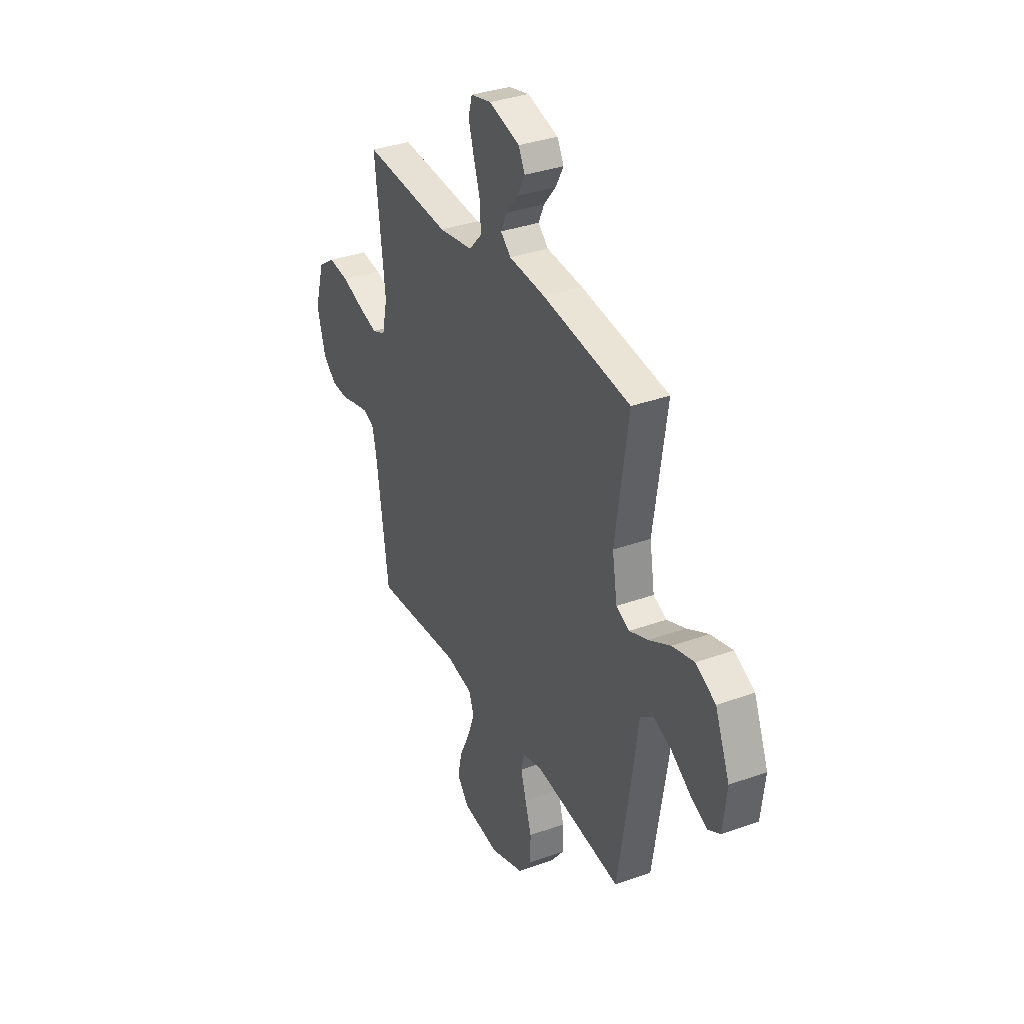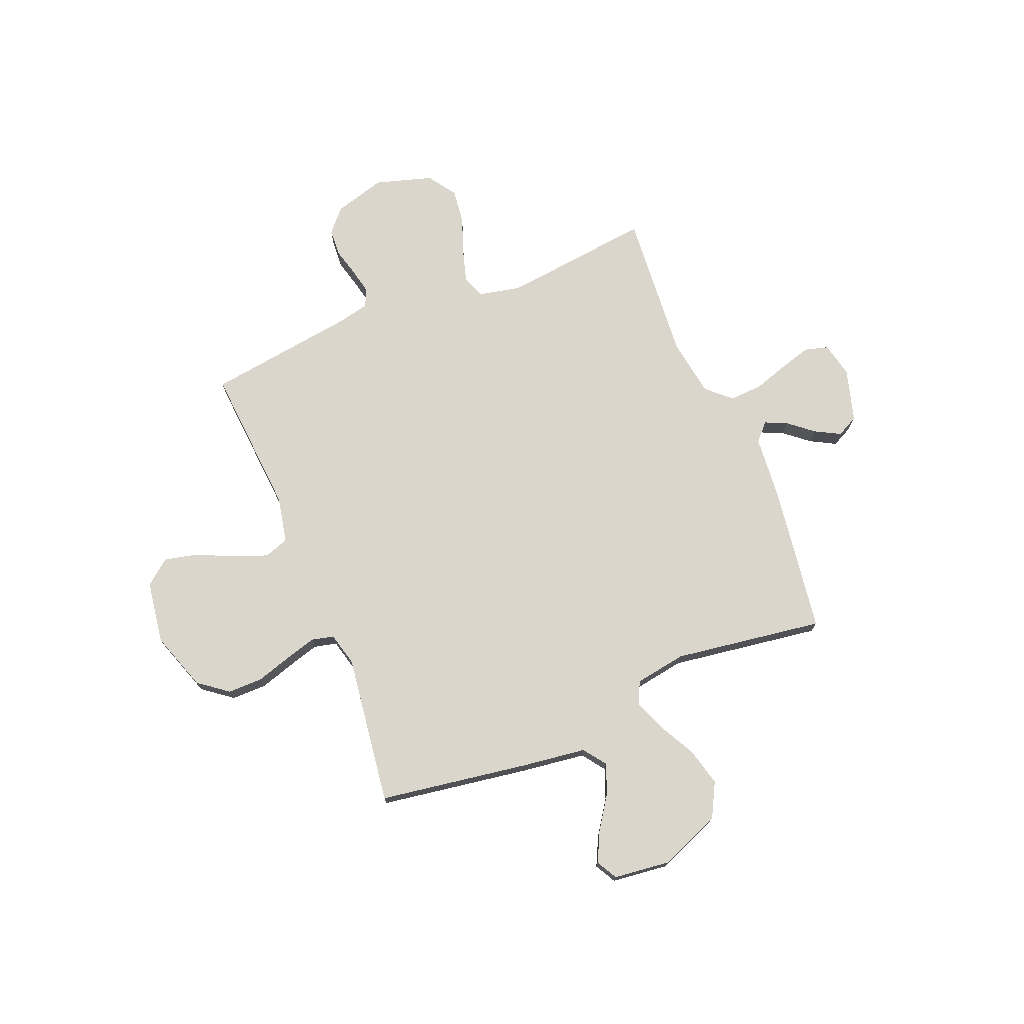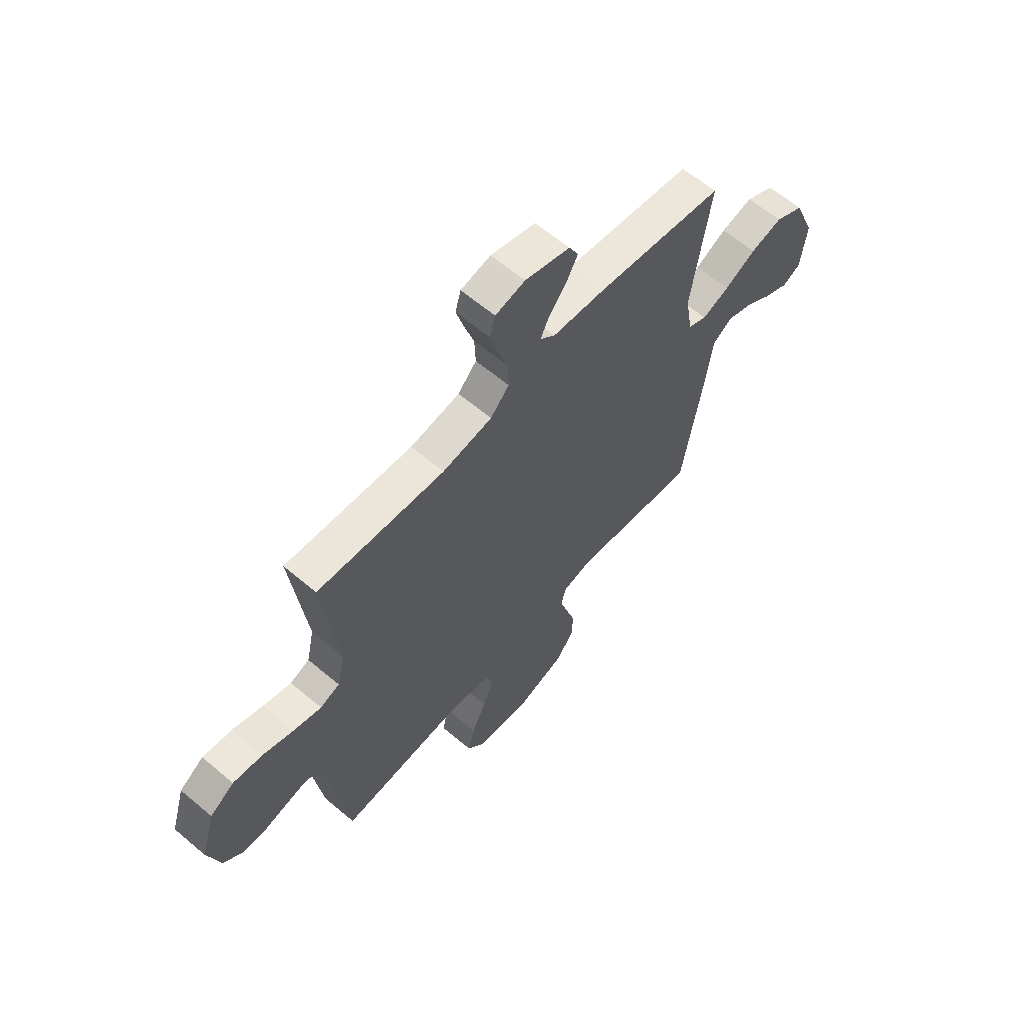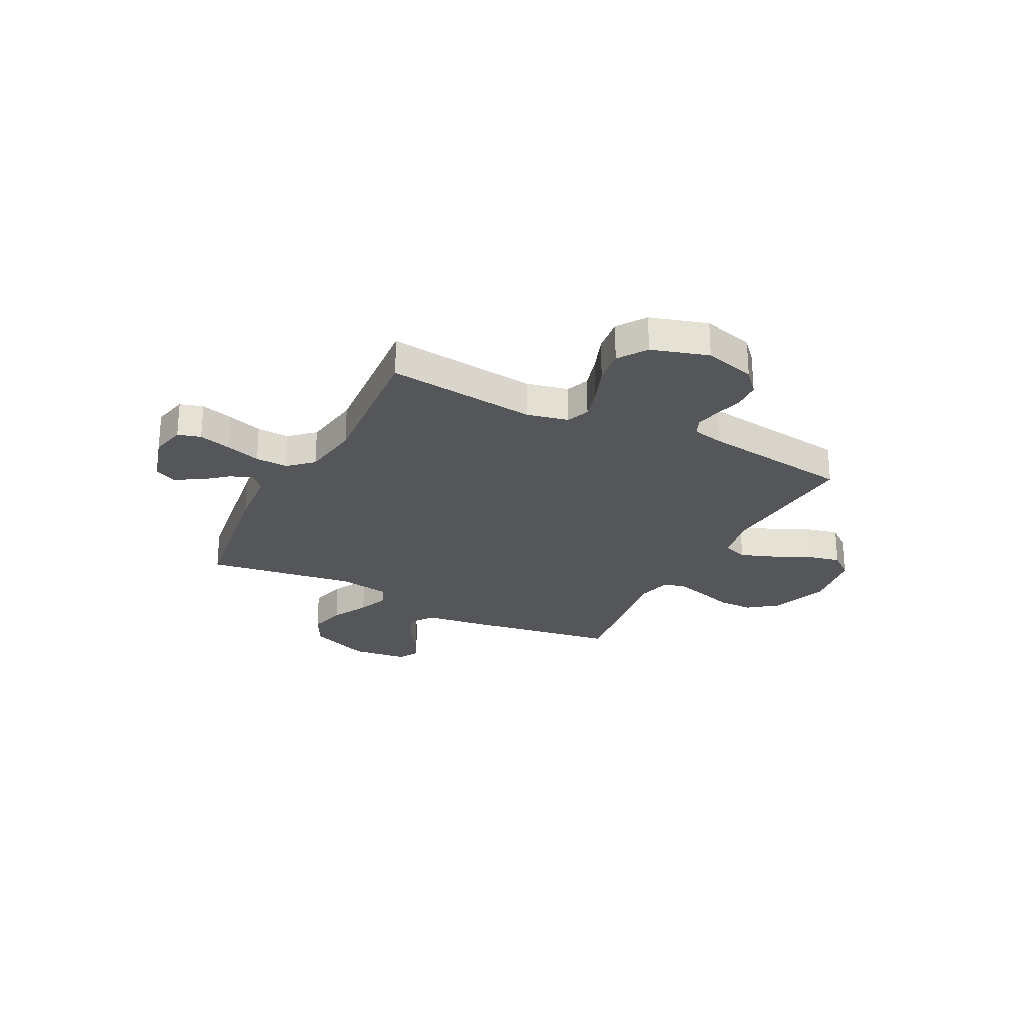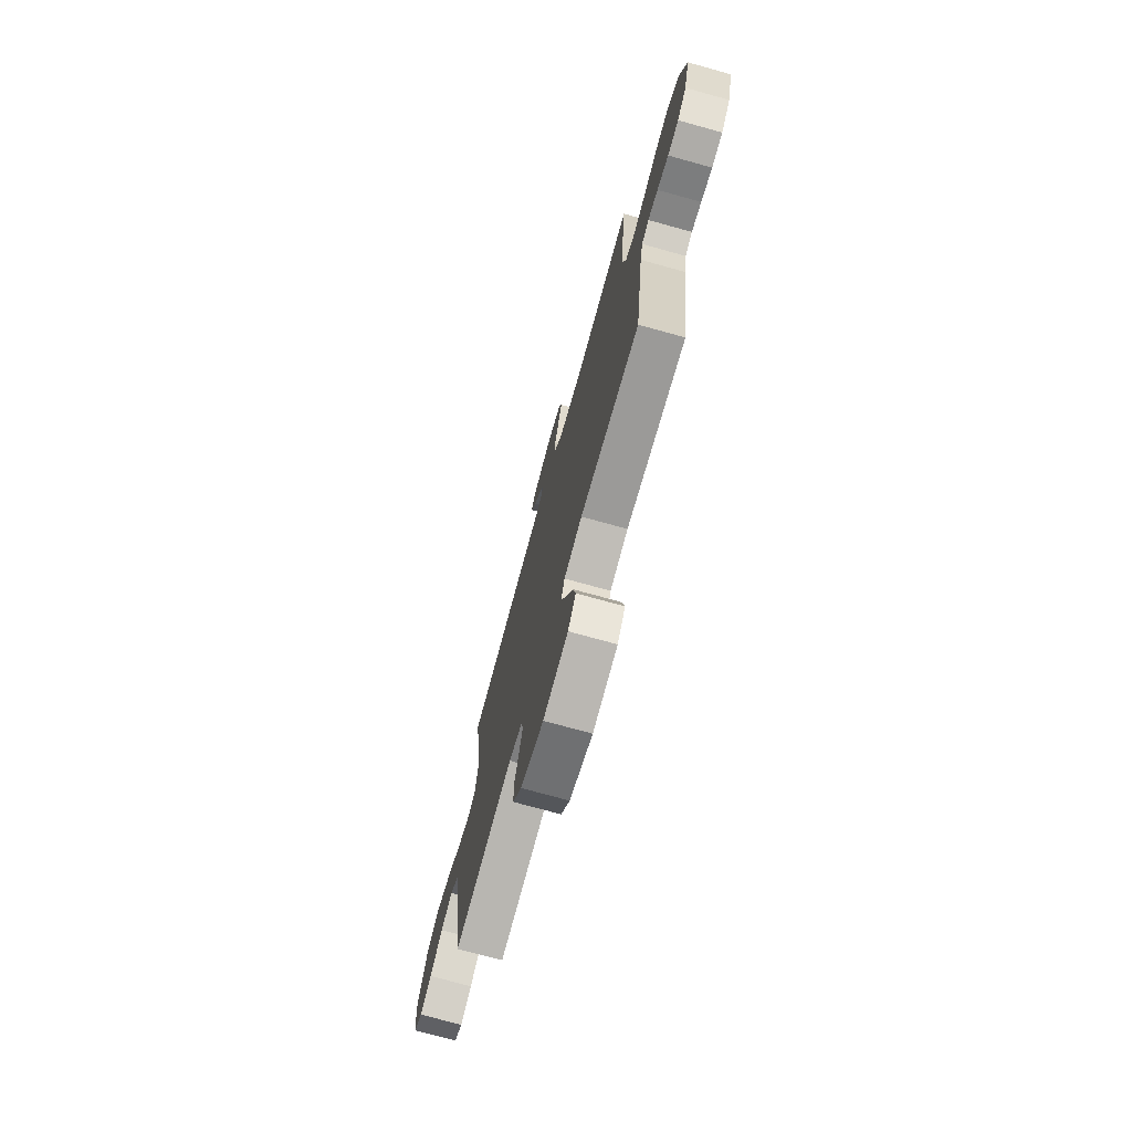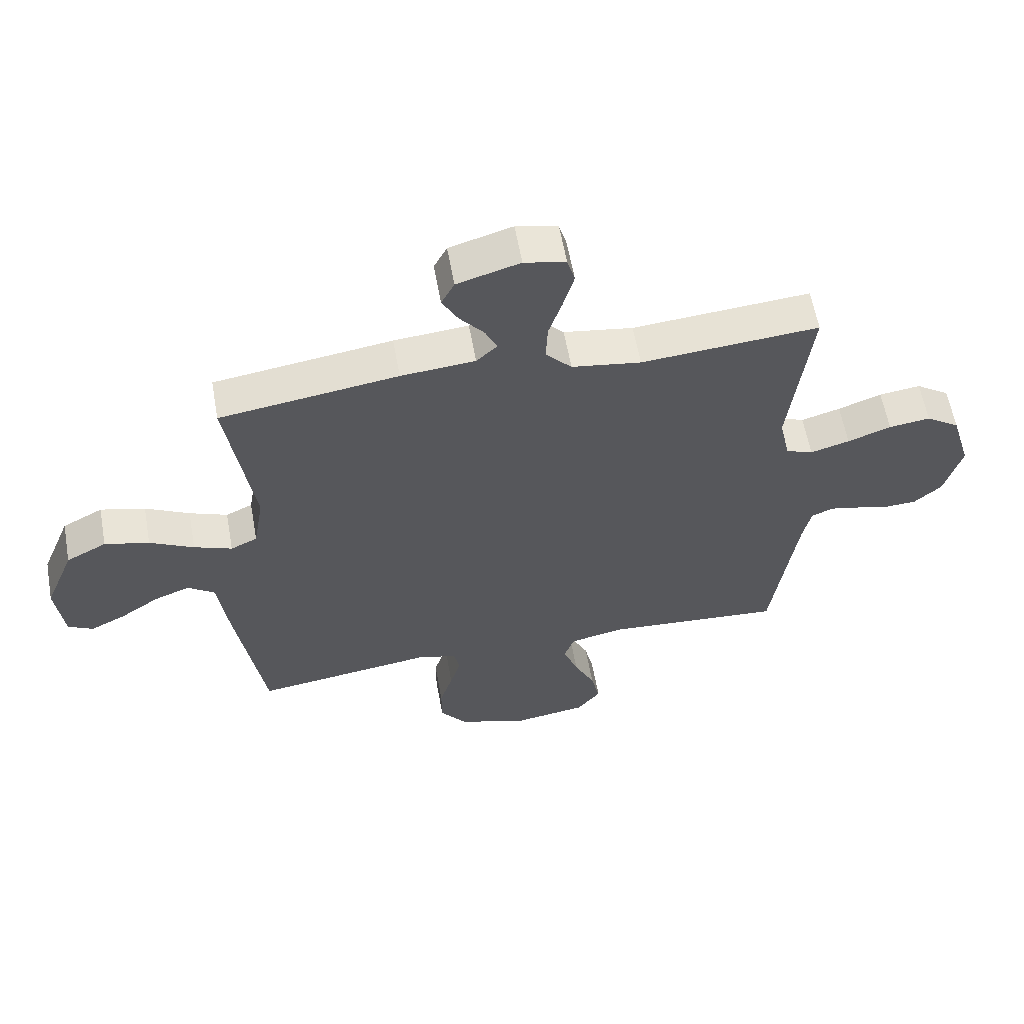
<metadata>
{"format":"obj","ext":"obj","renderer":"f3d","projection":"perspective","resolution":1024,"background":"white","views":[{"elev":34.3,"azim":-116.1,"up":"+Z"},{"elev":73.7,"azim":-112.2,"up":"+Y"},{"elev":62.2,"azim":130.6,"up":"+Z"},{"elev":-25.6,"azim":63.0,"up":"+Y"},{"elev":-73.7,"azim":74.5,"up":"+Z"},{"elev":59.8,"azim":-10.2,"up":"+Z"}]}
</metadata>
<code>
v 0.5 0.07 0.5
v 0.465 0.07 0.2
v 0.483 0.07 0.116
v 0.529 0.07 0.098
v 0.595 0.07 0.117
v 0.668 0.07 0.144
v 0.738 0.07 0.153
v 0.795 0.07 0.114
v 0.829 0.07 0
v 0.8 0.07 -0.103
v 0.754 0.07 -0.144
v 0.699 0.07 -0.147
v 0.642 0.07 -0.132
v 0.592 0.07 -0.121
v 0.556 0.07 -0.137
v 0.542 0.07 -0.2
v 0.5 0.07 -0.5
v 0.2 0.07 -0.477
v 0.108 0.07 -0.496
v 0.091 0.07 -0.545
v 0.116 0.07 -0.613
v 0.151 0.07 -0.687
v 0.166 0.07 -0.754
v 0.126 0.07 -0.804
v 0 0.07 -0.823
v -0.117 0.07 -0.783
v -0.162 0.07 -0.724
v -0.162 0.07 -0.654
v -0.14 0.07 -0.583
v -0.122 0.07 -0.521
v -0.133 0.07 -0.476
v -0.2 0.07 -0.459
v -0.5 0.07 -0.5
v -0.547 0.07 -0.2
v -0.564 0.07 -0.072
v -0.609 0.07 -0.039
v -0.669 0.07 -0.062
v -0.735 0.07 -0.107
v -0.794 0.07 -0.136
v -0.836 0.07 -0.113
v -0.849 0.07 0
v -0.799 0.07 0.123
v -0.731 0.07 0.159
v -0.656 0.07 0.14
v -0.582 0.07 0.101
v -0.518 0.07 0.076
v -0.473 0.07 0.097
v -0.456 0.07 0.2
v -0.5 0.07 0.5
v -0.2 0.07 0.543
v -0.075 0.07 0.554
v -0.04 0.07 0.586
v -0.06 0.07 0.63
v -0.101 0.07 0.68
v -0.128 0.07 0.73
v -0.106 0.07 0.773
v 0 0.07 0.804
v 0.07 0.07 0.788
v 0.083 0.07 0.742
v 0.065 0.07 0.678
v 0.042 0.07 0.607
v 0.039 0.07 0.542
v 0.083 0.07 0.494
v 0.2 0.07 0.476
v 0.5 0 0.5
v 0.465 0 0.2
v 0.483 0 0.116
v 0.529 0 0.098
v 0.595 0 0.117
v 0.668 0 0.144
v 0.738 0 0.153
v 0.795 0 0.114
v 0.829 0 0
v 0.8 0 -0.103
v 0.754 0 -0.144
v 0.699 0 -0.147
v 0.642 0 -0.132
v 0.592 0 -0.121
v 0.556 0 -0.137
v 0.542 0 -0.2
v 0.5 0 -0.5
v 0.2 0 -0.477
v 0.108 0 -0.496
v 0.091 0 -0.545
v 0.116 0 -0.613
v 0.151 0 -0.687
v 0.166 0 -0.754
v 0.126 0 -0.804
v 0 0 -0.823
v -0.117 0 -0.783
v -0.162 0 -0.724
v -0.162 0 -0.654
v -0.14 0 -0.583
v -0.122 0 -0.521
v -0.133 0 -0.476
v -0.2 0 -0.459
v -0.5 0 -0.5
v -0.547 0 -0.2
v -0.564 0 -0.072
v -0.609 0 -0.039
v -0.669 0 -0.062
v -0.735 0 -0.107
v -0.794 0 -0.136
v -0.836 0 -0.113
v -0.849 0 0
v -0.799 0 0.123
v -0.731 0 0.159
v -0.656 0 0.14
v -0.582 0 0.101
v -0.518 0 0.076
v -0.473 0 0.097
v -0.456 0 0.2
v -0.5 0 0.5
v -0.2 0 0.543
v -0.075 0 0.554
v -0.04 0 0.586
v -0.06 0 0.63
v -0.101 0 0.68
v -0.128 0 0.73
v -0.106 0 0.773
v 0 0 0.804
v 0.07 0 0.788
v 0.083 0 0.742
v 0.065 0 0.678
v 0.042 0 0.607
v 0.039 0 0.542
v 0.083 0 0.494
v 0.2 0 0.476
f 58 59 60 61
f 56 57 58 61
f 56 61 62
f 53 54 55 56
f 52 53 56 62
f 51 52 62 63
f 48 49 50 51
f 47 48 51 63
f 42 43 44 45
f 42 45 46
f 41 42 46
f 40 41 46
f 37 38 39 40
f 36 37 40 46
f 35 36 46 47
f 32 33 34 35
f 31 32 35 47
f 26 27 28 29
f 26 29 30
f 25 26 30
f 24 25 30 31
f 21 22 23 24
f 20 21 24 31
f 16 17 18
f 15 16 18 19
f 10 11 12 13
f 10 13 14
f 9 10 14
f 8 9 14 15
f 5 6 7 8
f 4 5 8 15
f 64 1 2
f 64 2 3
f 63 64 3
f 47 63 3
f 19 20 31 47
f 15 19 47
f 3 4 15 47
f 125 124 123 122
f 125 122 121 120
f 126 125 120
f 120 119 118 117
f 126 120 117 116
f 127 126 116 115
f 115 114 113 112
f 127 115 112 111
f 109 108 107 106
f 110 109 106
f 110 106 105
f 110 105 104
f 104 103 102 101
f 110 104 101 100
f 111 110 100 99
f 99 98 97 96
f 111 99 96 95
f 93 92 91 90
f 94 93 90
f 94 90 89
f 95 94 89 88
f 88 87 86 85
f 95 88 85 84
f 82 81 80
f 83 82 80 79
f 77 76 75 74
f 78 77 74
f 78 74 73
f 79 78 73 72
f 72 71 70 69
f 79 72 69 68
f 66 65 128
f 67 66 128
f 67 128 127
f 67 127 111
f 111 95 84 83
f 111 83 79
f 111 79 68 67
f 1 65 66 2
f 2 66 67 3
f 3 67 68 4
f 4 68 69 5
f 5 69 70 6
f 6 70 71 7
f 7 71 72 8
f 8 72 73 9
f 9 73 74 10
f 10 74 75 11
f 11 75 76 12
f 12 76 77 13
f 13 77 78 14
f 14 78 79 15
f 15 79 80 16
f 16 80 81 17
f 17 81 82 18
f 18 82 83 19
f 19 83 84 20
f 20 84 85 21
f 21 85 86 22
f 22 86 87 23
f 23 87 88 24
f 24 88 89 25
f 25 89 90 26
f 26 90 91 27
f 27 91 92 28
f 28 92 93 29
f 29 93 94 30
f 30 94 95 31
f 31 95 96 32
f 32 96 97 33
f 33 97 98 34
f 34 98 99 35
f 35 99 100 36
f 36 100 101 37
f 37 101 102 38
f 38 102 103 39
f 39 103 104 40
f 40 104 105 41
f 41 105 106 42
f 42 106 107 43
f 43 107 108 44
f 44 108 109 45
f 45 109 110 46
f 46 110 111 47
f 47 111 112 48
f 48 112 113 49
f 49 113 114 50
f 50 114 115 51
f 51 115 116 52
f 52 116 117 53
f 53 117 118 54
f 54 118 119 55
f 55 119 120 56
f 56 120 121 57
f 57 121 122 58
f 58 122 123 59
f 59 123 124 60
f 60 124 125 61
f 61 125 126 62
f 62 126 127 63
f 63 127 128 64
f 64 128 65 1

</code>
